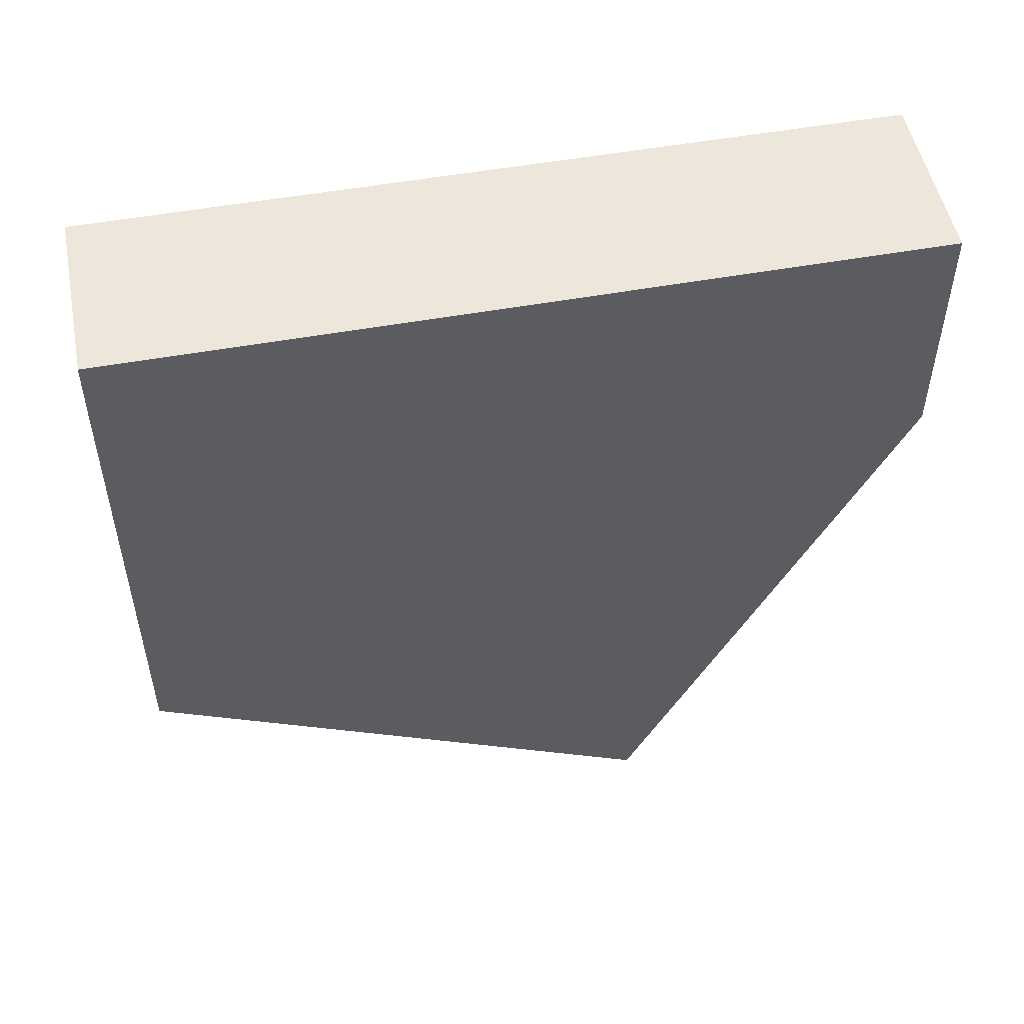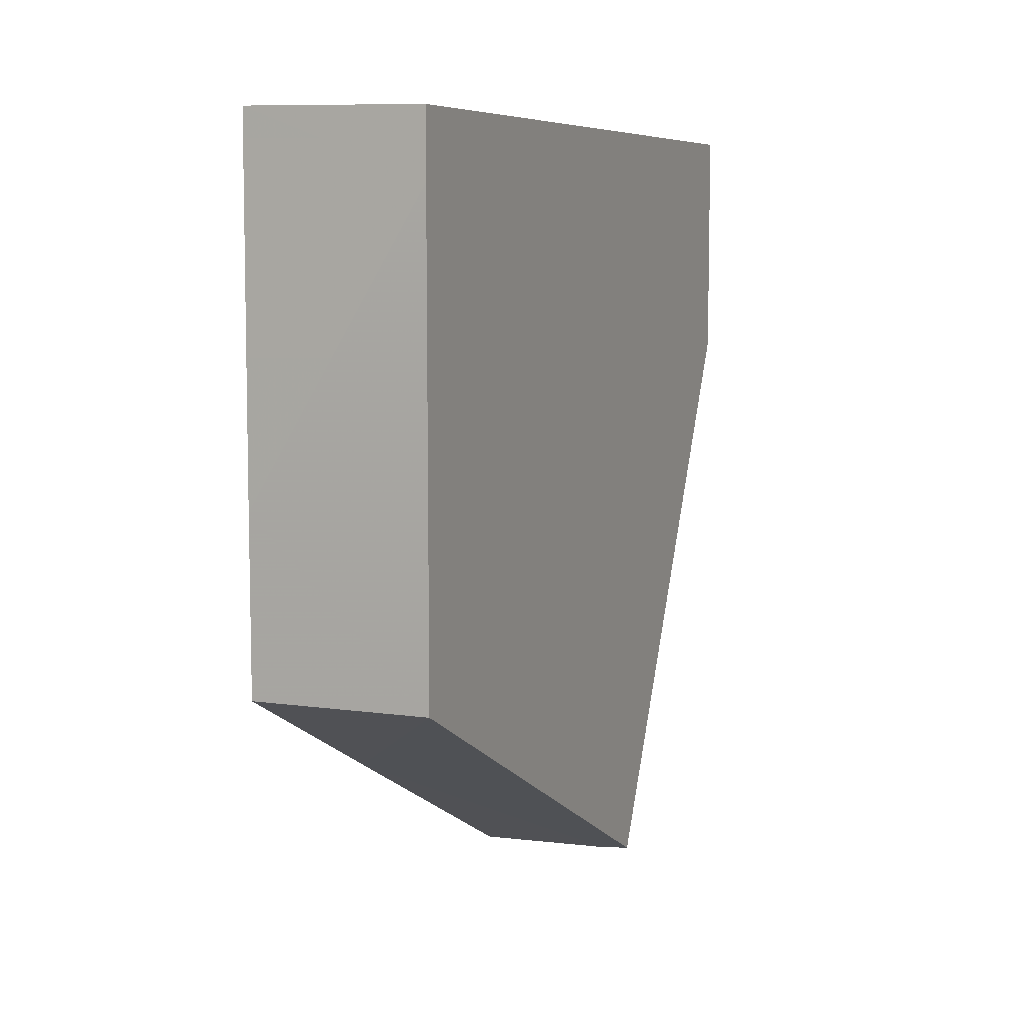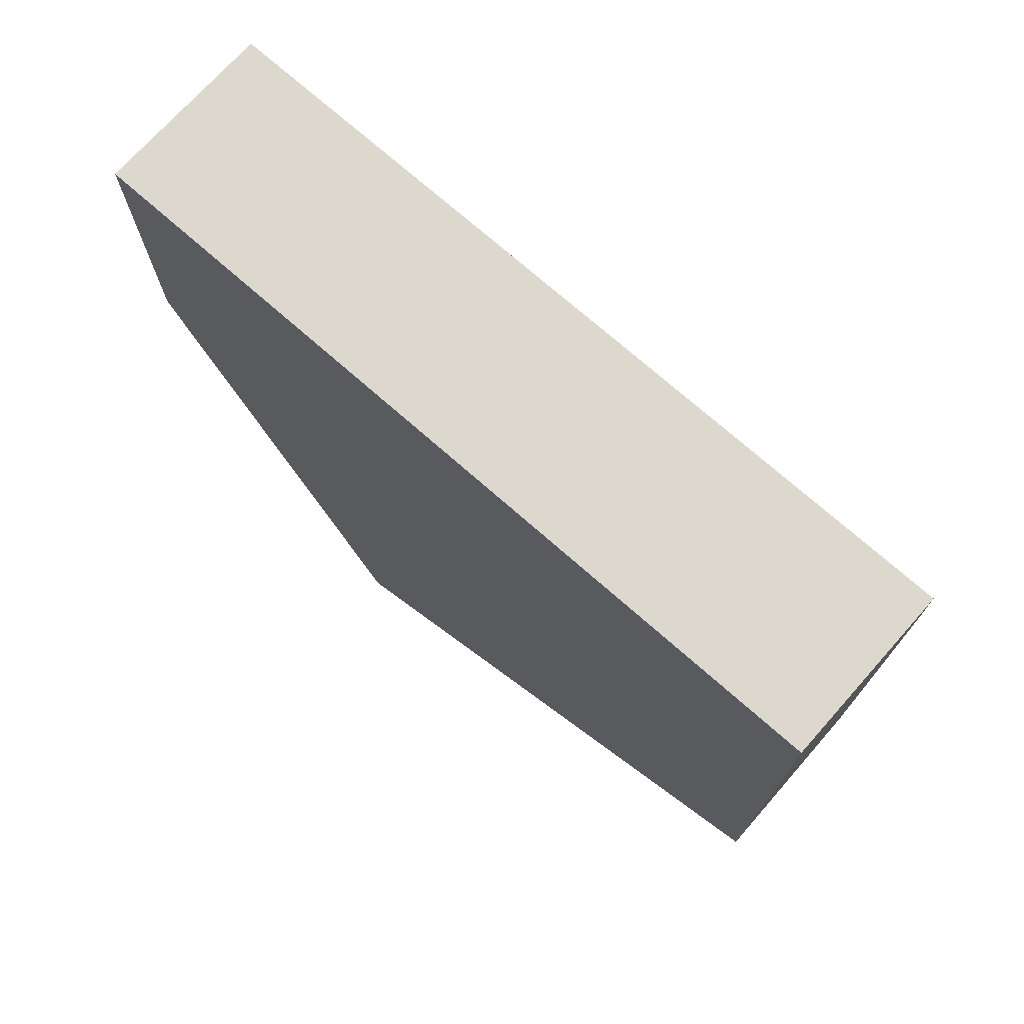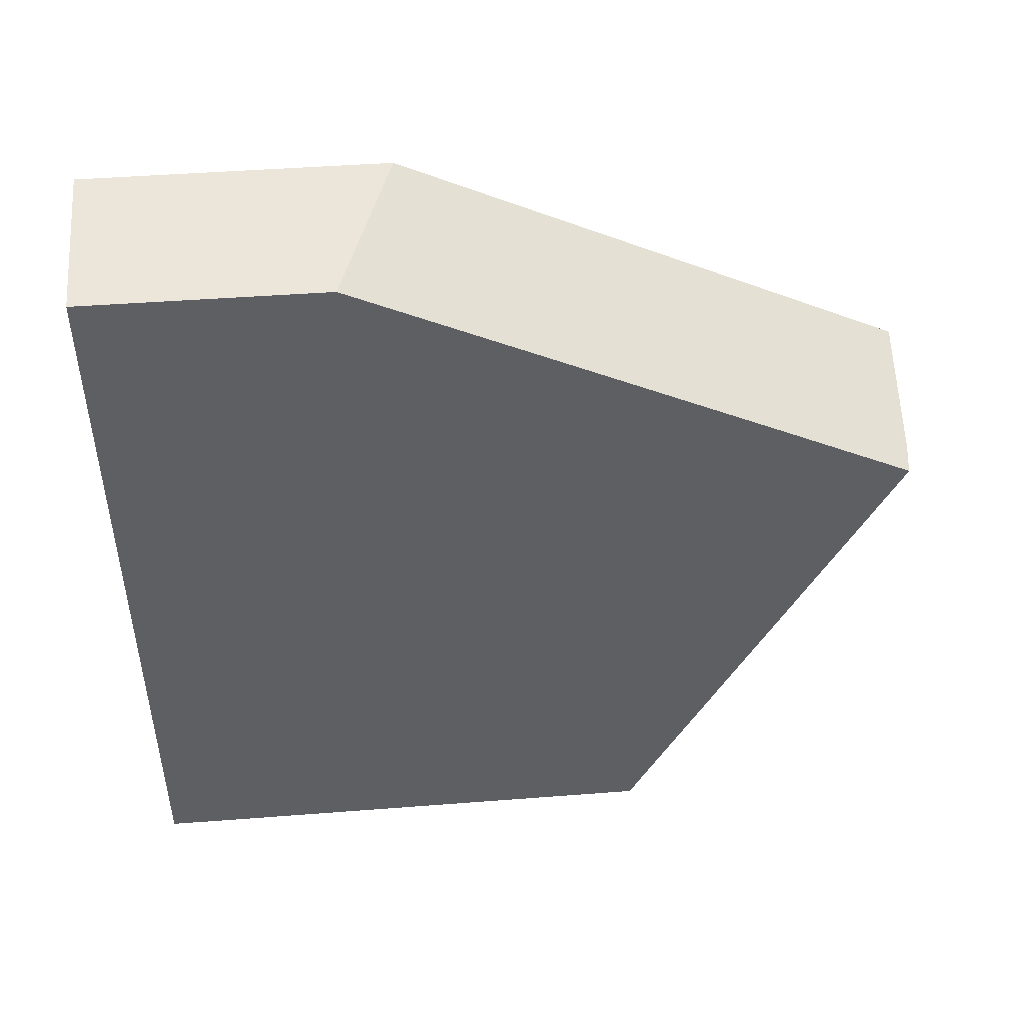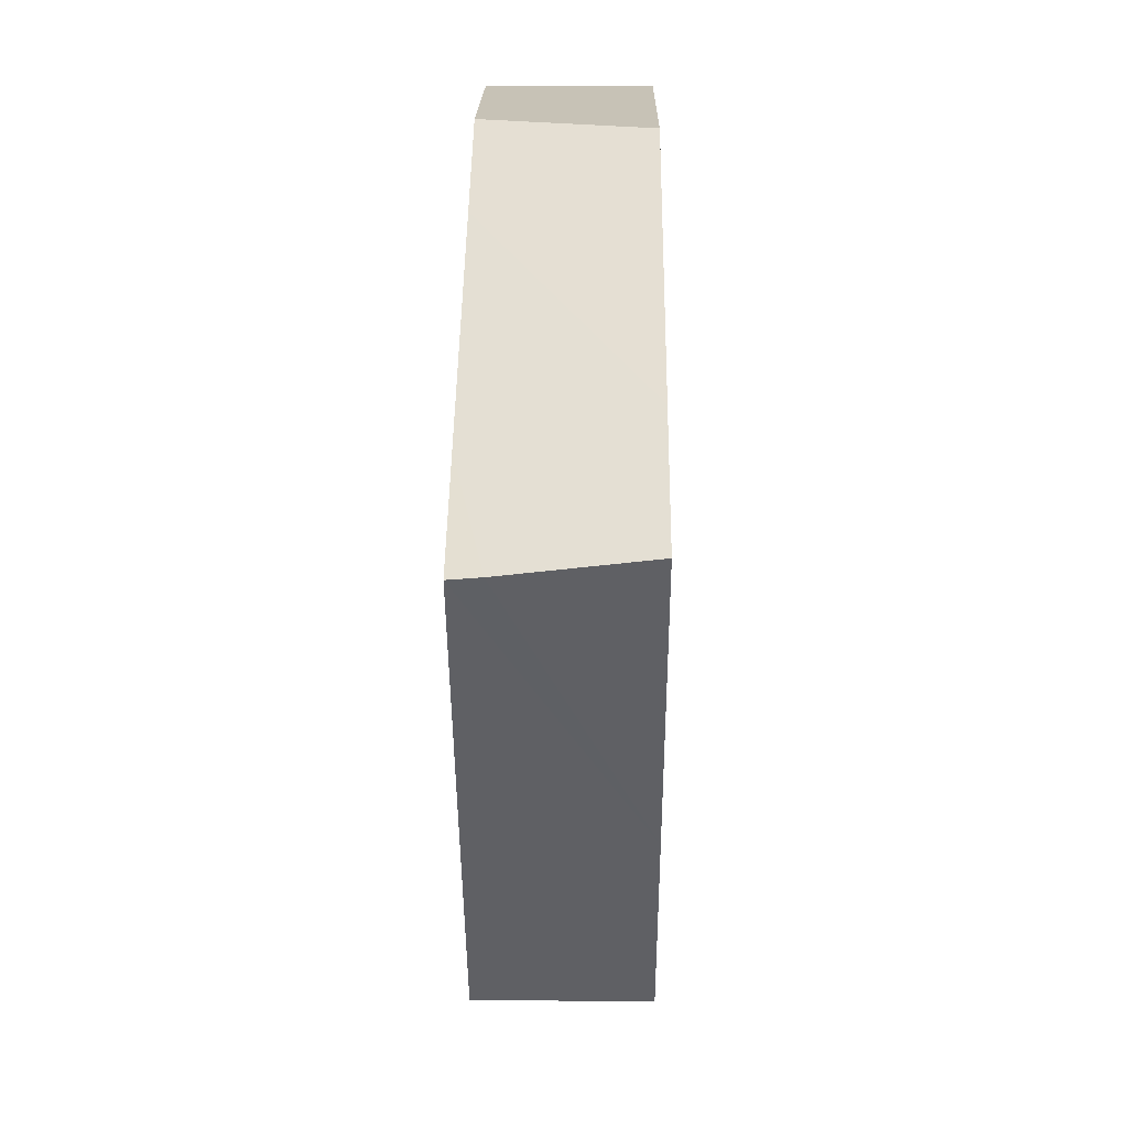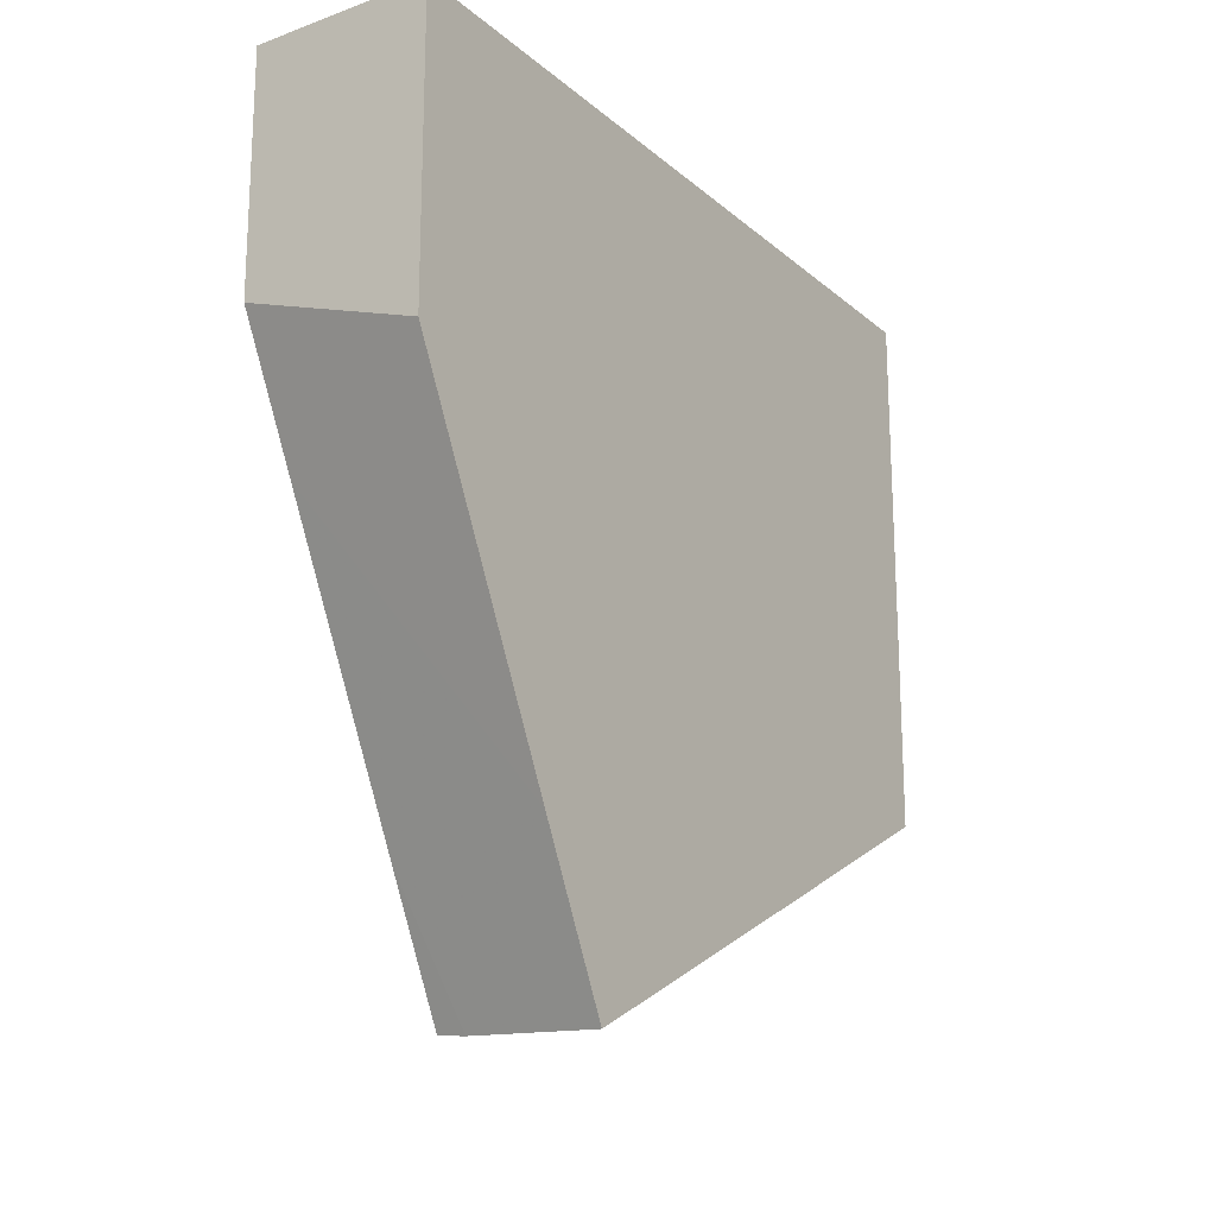
<metadata>
{"format":"obj","ext":"obj","renderer":"f3d","projection":"perspective","resolution":1024,"background":"white","views":[{"elev":51.0,"azim":-101.3,"up":"+Y"},{"elev":7.3,"azim":-157.2,"up":"+Y"},{"elev":73.2,"azim":131.4,"up":"+Y"},{"elev":47.5,"azim":-94.9,"up":"+Z"},{"elev":19.1,"azim":0.8,"up":"+Z"},{"elev":-18.7,"azim":33.2,"up":"+Y"}]}
</metadata>
<code>
o Cube_cell.005_Mesh.005
v 0.04159 0.7513 0.3759
v -0.04159 0.7515 0.3761
v -0.04159 0.9688 0.3756
v 0.04159 0.8324 0.3757
v -0.04159 0.9993 0.3757
v 0.04159 1.001 0.376
v 0.04159 0.6997 0.4788
v -0.0266 0.6288 0.6208
v 0.04159 0.6244 0.6301
v -0.04159 0.6306 0.6191
v 0.04159 0.6983 0.6673
v -0.04159 0.8273 0.7183
v -0.04159 0.6923 0.6503
v 0.04159 0.8614 0.7492
v -0.04159 0.8888 0.7492
v 0.04159 0.9011 0.7493
v -0.04159 0.9942 0.7494
v 0.04159 1.001 0.7494
v -0.04159 0.9993 0.7494
v -0.04159 0.7515 0.3761
v -0.04159 0.9688 0.3756
v 0.04159 0.8324 0.3757
v 0.04159 0.7513 0.3759
v -0.04159 0.6306 0.6191
v -0.04159 0.9993 0.3757
v 0.04159 1.001 0.376
v 0.04159 0.6997 0.4788
v 0.04159 0.6244 0.6301
v 0.04159 0.6983 0.6673
v -0.04159 0.6923 0.6503
v -0.04159 0.8888 0.7492
v -0.04159 0.8273 0.7183
v 0.04159 0.8614 0.7492
v 0.04159 0.9011 0.7493
v -0.04159 0.9942 0.7494
v -0.04159 0.9993 0.7494
v 0.04159 1.001 0.7494
f 17 25 3
f 36 18 6
f 4 6 16
f 2 24 13
f 13 12 2
f 15 17 12
f 36 25 17
f 3 2 12
f 12 17 3
f 25 36 6
f 14 11 7
f 9 7 11
f 1 4 7
f 6 18 16
f 16 14 4
f 7 4 14
f 20 21 22
f 21 5 26
f 10 20 27
f 8 27 28
f 29 32 30
f 10 8 30
f 33 31 32
f 31 33 34
f 35 34 37
f 23 20 22
f 22 21 26
f 23 27 20
f 8 10 27
f 30 8 29
f 28 29 8
f 29 33 32
f 35 31 34
f 19 35 37

</code>
